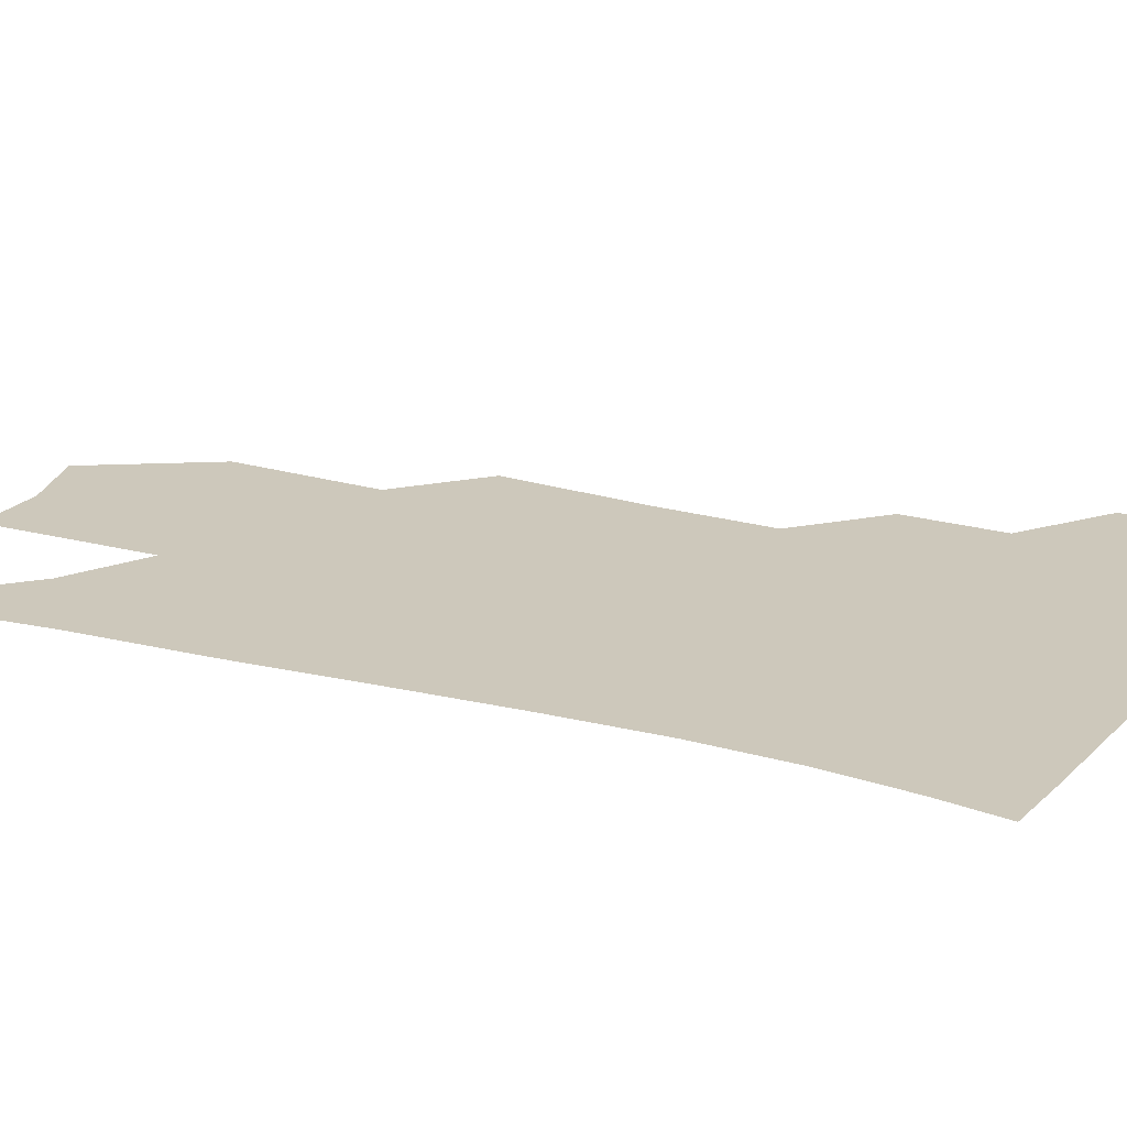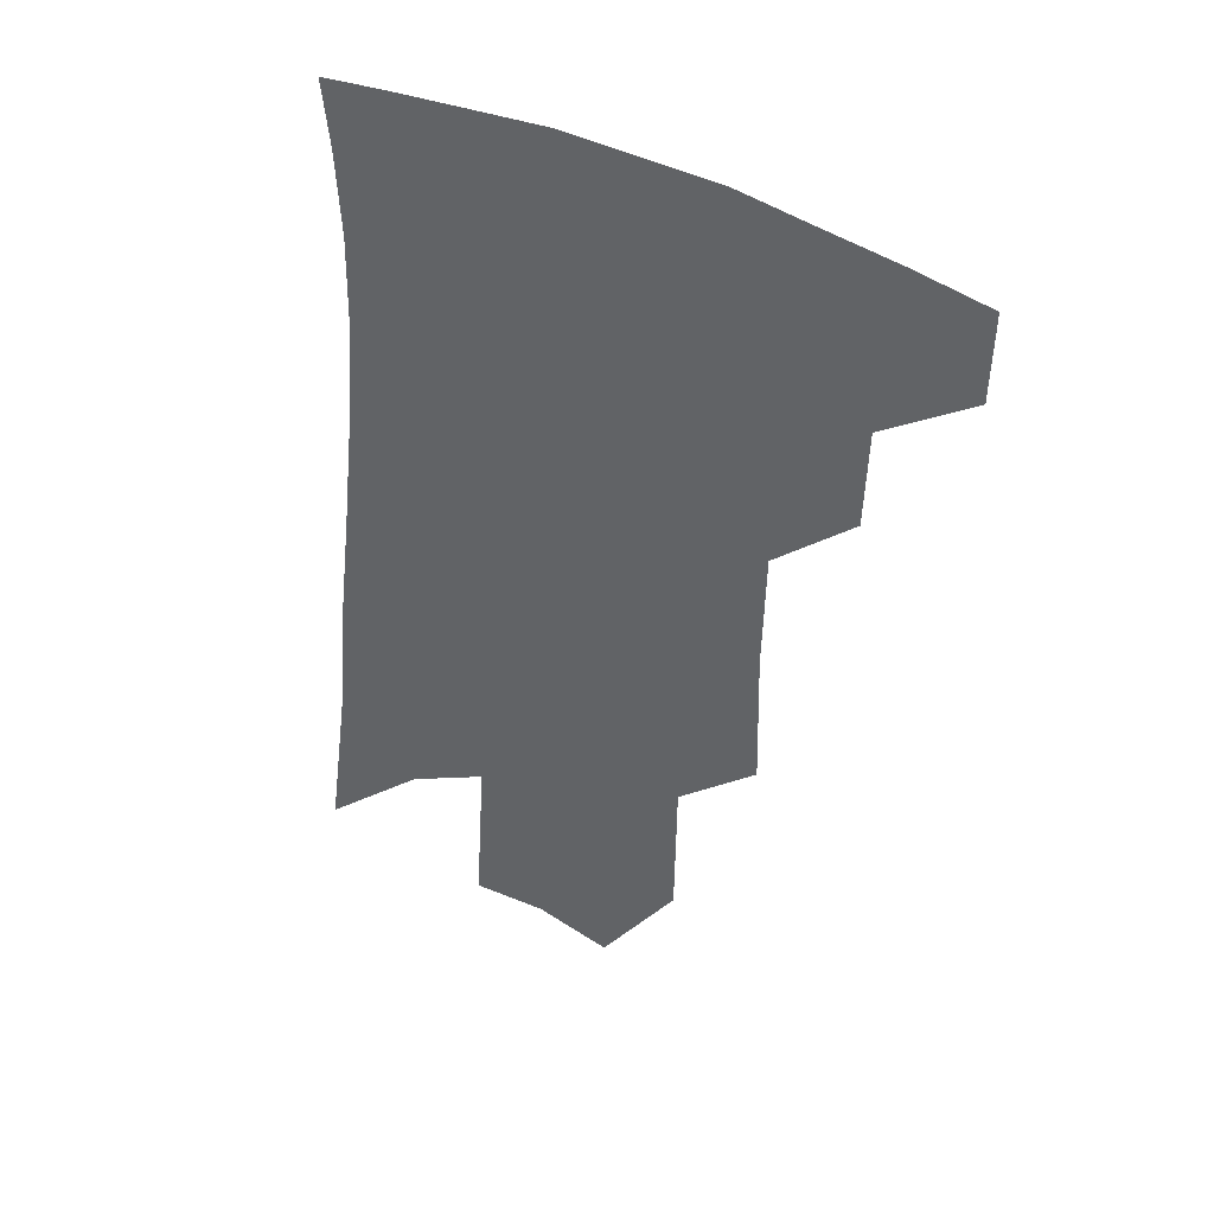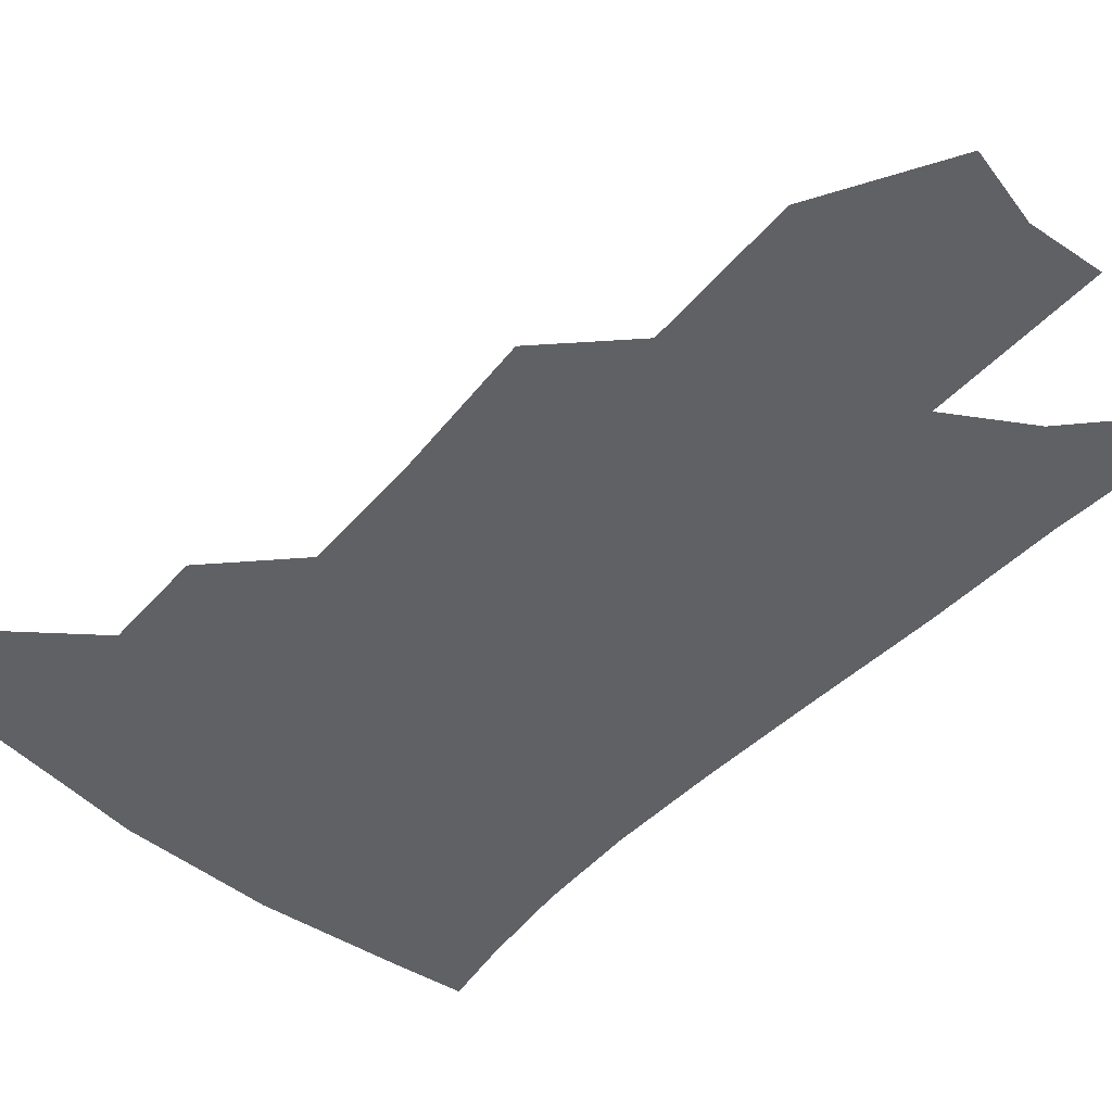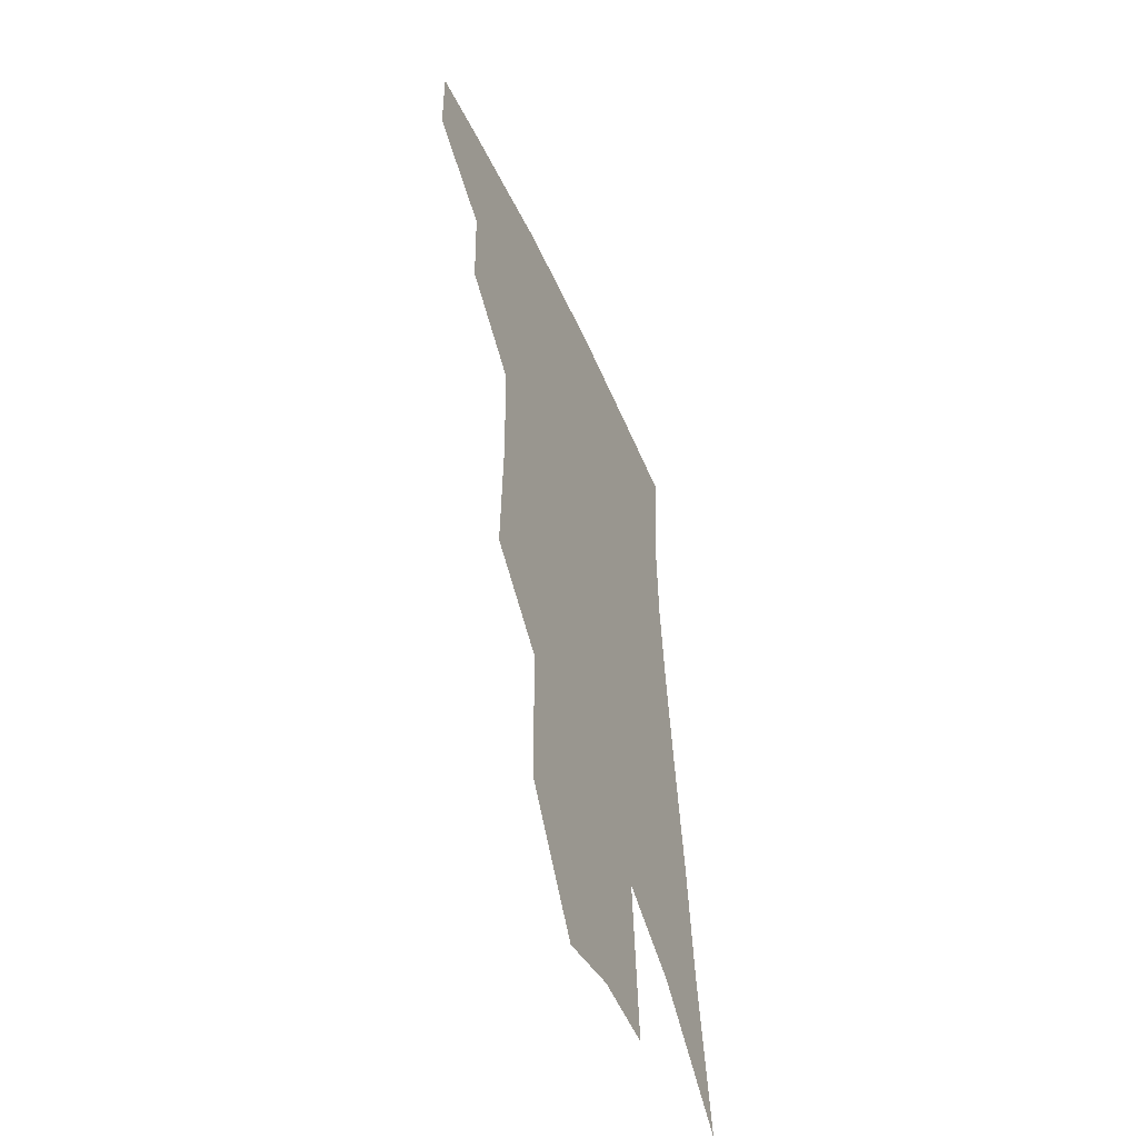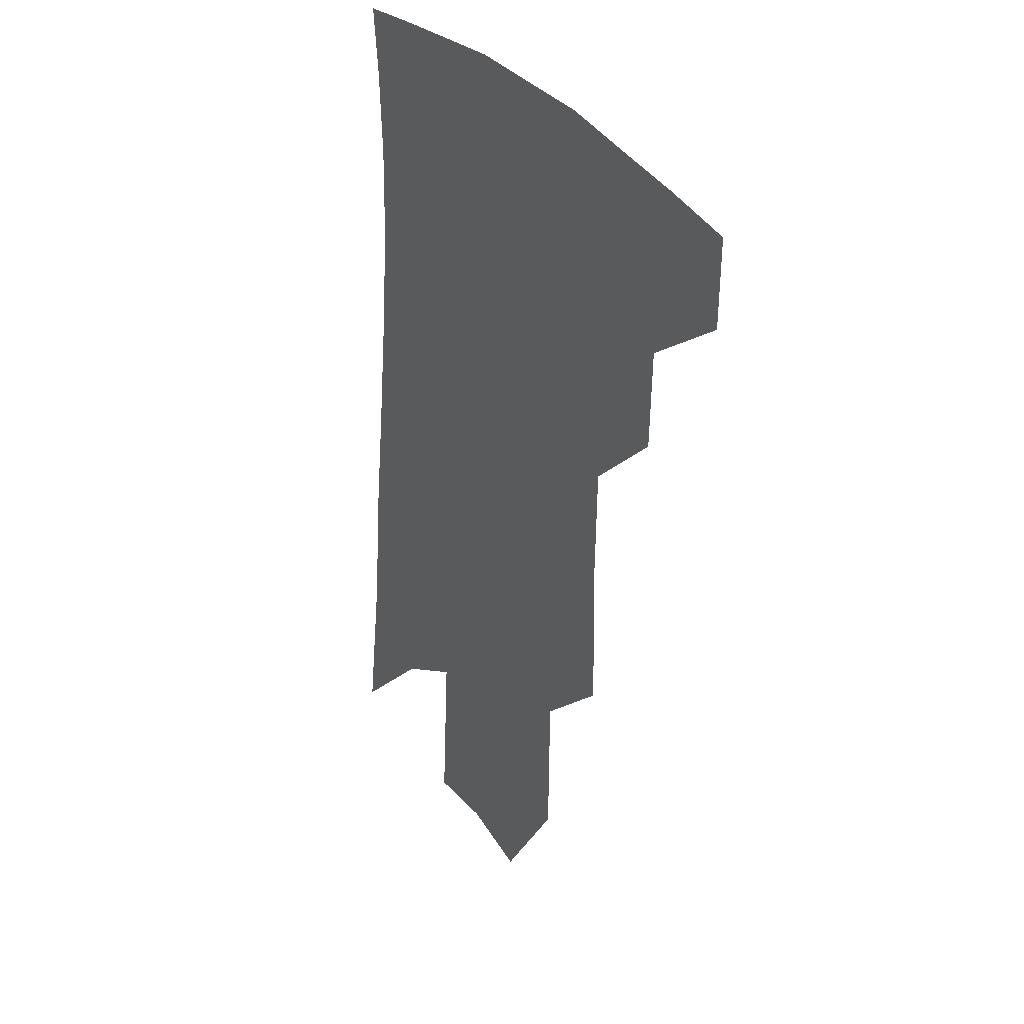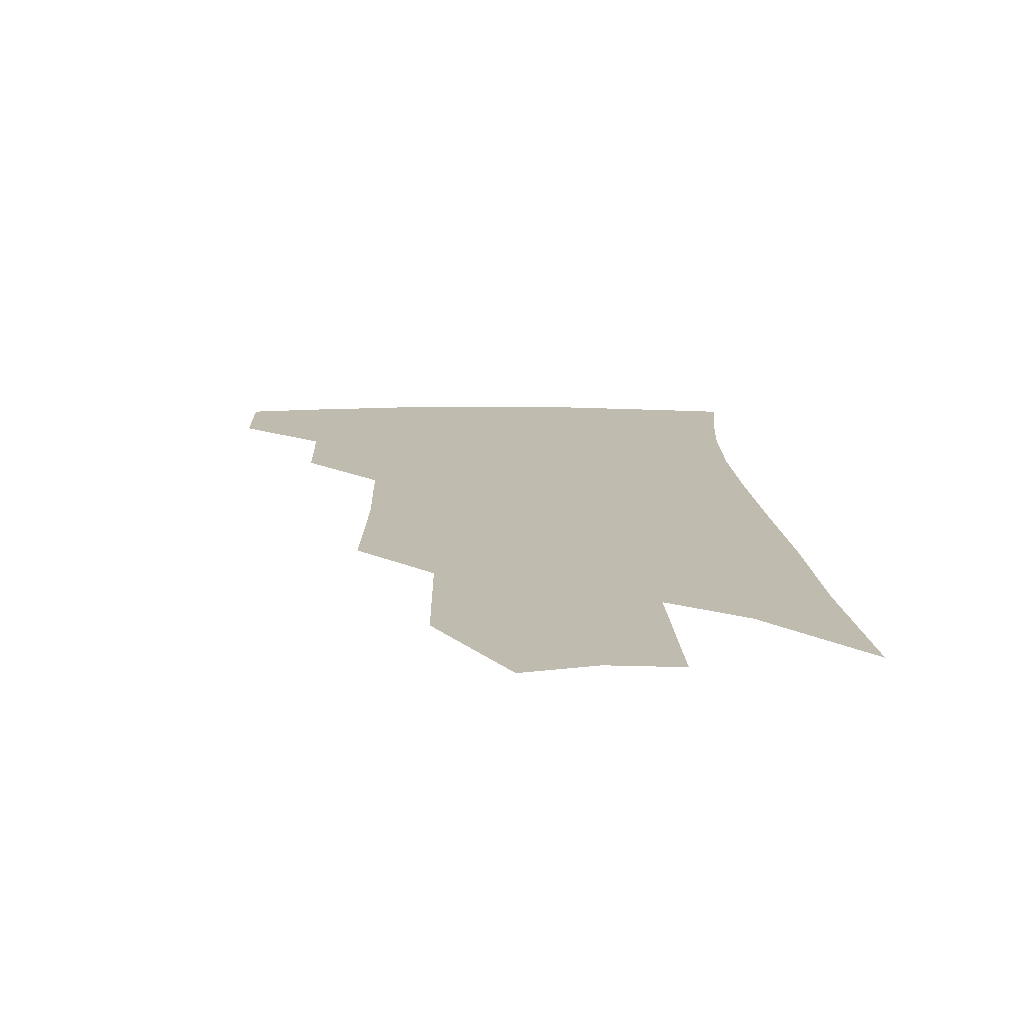
<metadata>
{"format":"obj","ext":"obj","renderer":"f3d","projection":"perspective","resolution":1024,"background":"white","views":[{"elev":21.9,"azim":118.3,"up":"+Z"},{"elev":44.2,"azim":-153.1,"up":"+Y"},{"elev":-49.8,"azim":-38.1,"up":"+Z"},{"elev":-53.2,"azim":-66.7,"up":"+Y"},{"elev":32.2,"azim":-123.6,"up":"+Y"},{"elev":-74.0,"azim":-0.8,"up":"+Y"}]}
</metadata>
<code>
v 480.8 375.7 0
v 480.4 403.3 0
v 509.1 325.1 0
v 508.2 356.4 0
v 507.6 385 0
v 503.2 408.1 0
v 533.2 218.6 0
v 534.4 264 0
v 533.5 302.5 0
v 534.9 340.7 0
v 533.5 366.6 0
v 530.3 389.1 0
v 526.4 412.1 0
v 558.4 148.1 0
v 557.8 196.3 0
v 558.5 245.2 0
v 556.9 279.5 0
v 556.6 316.1 0
v 556.2 345.3 0
v 555.7 371.1 0
v 553 392.5 0
v 549.3 416.2 0
v 582.4 110.5 0
v 582 169.2 0
v 580.8 217.3 0
v 579.2 253.5 0
v 578 289.8 0
v 577.7 323.1 0
v 577.1 348.8 0
v 576.7 372.7 0
v 575.6 394.4 0
v 573.3 417.3 0
v 605.4 117.4 0
v 603.4 175.4 0
v 601.3 218.3 0
v 599.4 258.3 0
v 598.1 293.7 0
v 597.5 325.1 0
v 597.6 350.9 0
v 597.8 374.2 0
v 597.9 395.4 0
v 596.1 418.4 0
v 628.5 116.8 0
v 625.2 171.4 0
v 621.9 217.9 0
v 619.5 257.8 0
v 618 291.6 0
v 617.3 322.1 0
v 617.3 350.9 0
v 618.2 374.4 0
v 619.3 395.5 0
v 619.7 416.9 0
v 650.2 157.7 0
v 644.6 208.4 0
v 642 247 0
v 639.1 284.5 0
v 637.1 318.4 0
v 637.1 346.7 0
v 638.1 372.1 0
v 640.2 394.9 0
v 641.9 415.5 0
v 682.4 126.3 0
v 675.2 179.6 0
v 671.5 221.2 0
v 666.6 262.5 0
v 662.5 300.7 0
v 659.5 335.5 0
v 658.8 365.7 0
v 660.1 392.9 0
v 662.3 413.8 0
f 4 5 1
f 1 5 2
f 5 6 2
f 9 10 3
f 3 10 4
f 10 11 4
f 4 11 5
f 11 12 5
f 5 12 6
f 12 13 6
f 15 16 7
f 7 16 8
f 16 17 8
f 8 17 9
f 17 18 9
f 9 18 10
f 18 19 10
f 10 19 11
f 19 20 11
f 11 20 12
f 20 21 12
f 12 21 13
f 21 22 13
f 23 24 14
f 14 24 15
f 24 25 15
f 15 25 16
f 25 26 16
f 16 26 17
f 26 27 17
f 17 27 18
f 27 28 18
f 18 28 19
f 28 29 19
f 19 29 20
f 29 30 20
f 20 30 21
f 30 31 21
f 21 31 22
f 31 32 22
f 23 33 24
f 33 34 24
f 24 34 25
f 34 35 25
f 25 35 26
f 35 36 26
f 26 36 27
f 36 37 27
f 27 37 28
f 37 38 28
f 28 38 29
f 38 39 29
f 29 39 30
f 39 40 30
f 30 40 31
f 40 41 31
f 31 41 32
f 41 42 32
f 33 43 34
f 43 44 34
f 34 44 35
f 44 45 35
f 35 45 36
f 45 46 36
f 36 46 37
f 46 47 37
f 37 47 38
f 47 48 38
f 38 48 39
f 48 49 39
f 39 49 40
f 49 50 40
f 40 50 41
f 50 51 41
f 41 51 42
f 51 52 42
f 44 53 45
f 53 54 45
f 45 54 46
f 54 55 46
f 46 55 47
f 55 56 47
f 47 56 48
f 56 57 48
f 48 57 49
f 57 58 49
f 49 58 50
f 58 59 50
f 50 59 51
f 59 60 51
f 51 60 52
f 60 61 52
f 53 62 54
f 62 63 54
f 54 63 55
f 63 64 55
f 55 64 56
f 64 65 56
f 56 65 57
f 65 66 57
f 57 66 58
f 66 67 58
f 58 67 59
f 67 68 59
f 59 68 60
f 68 69 60
f 60 69 61
f 69 70 61

</code>
